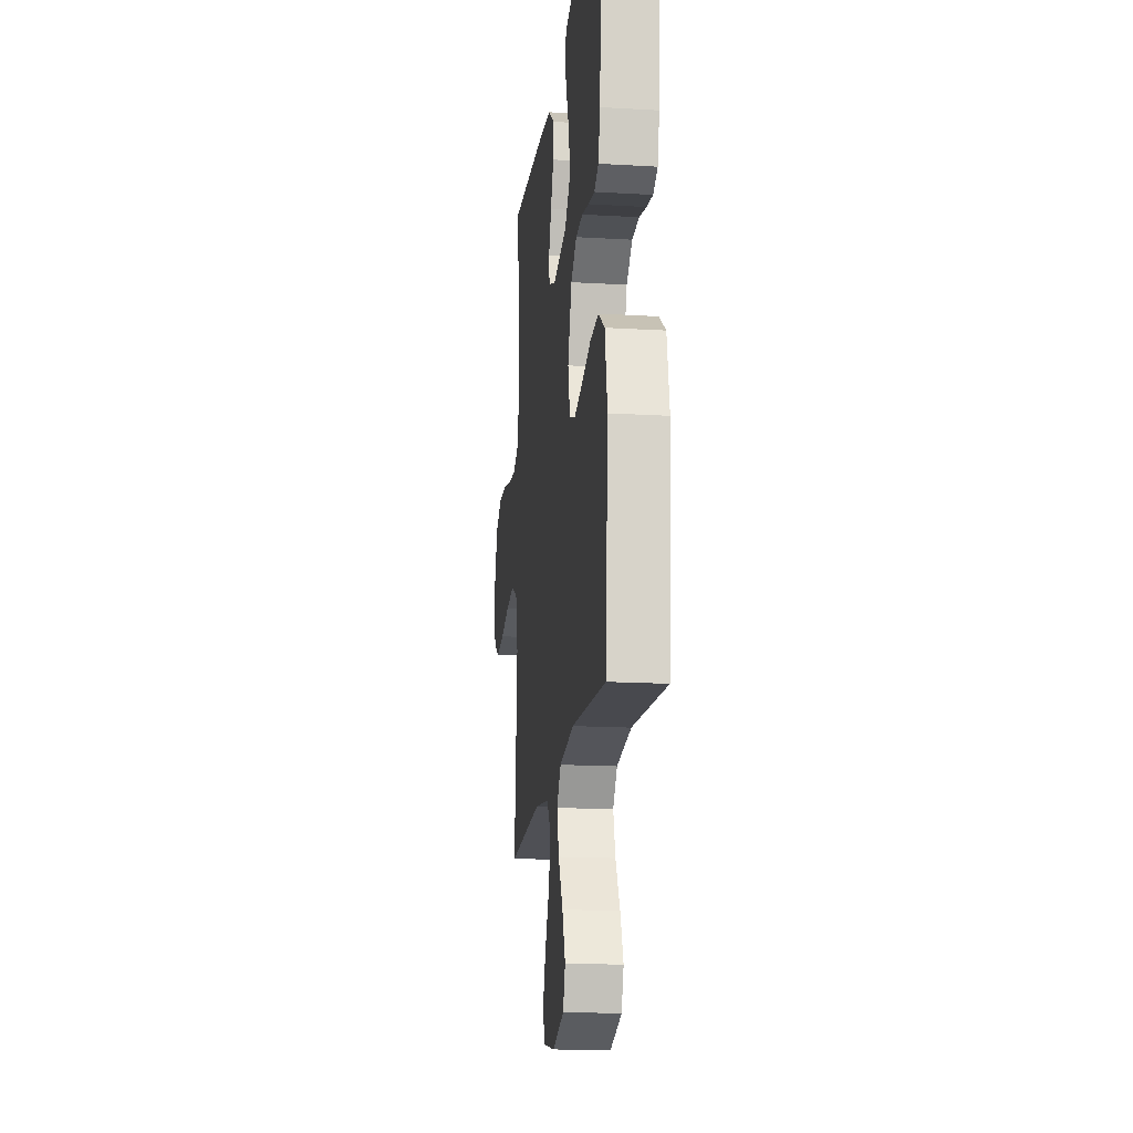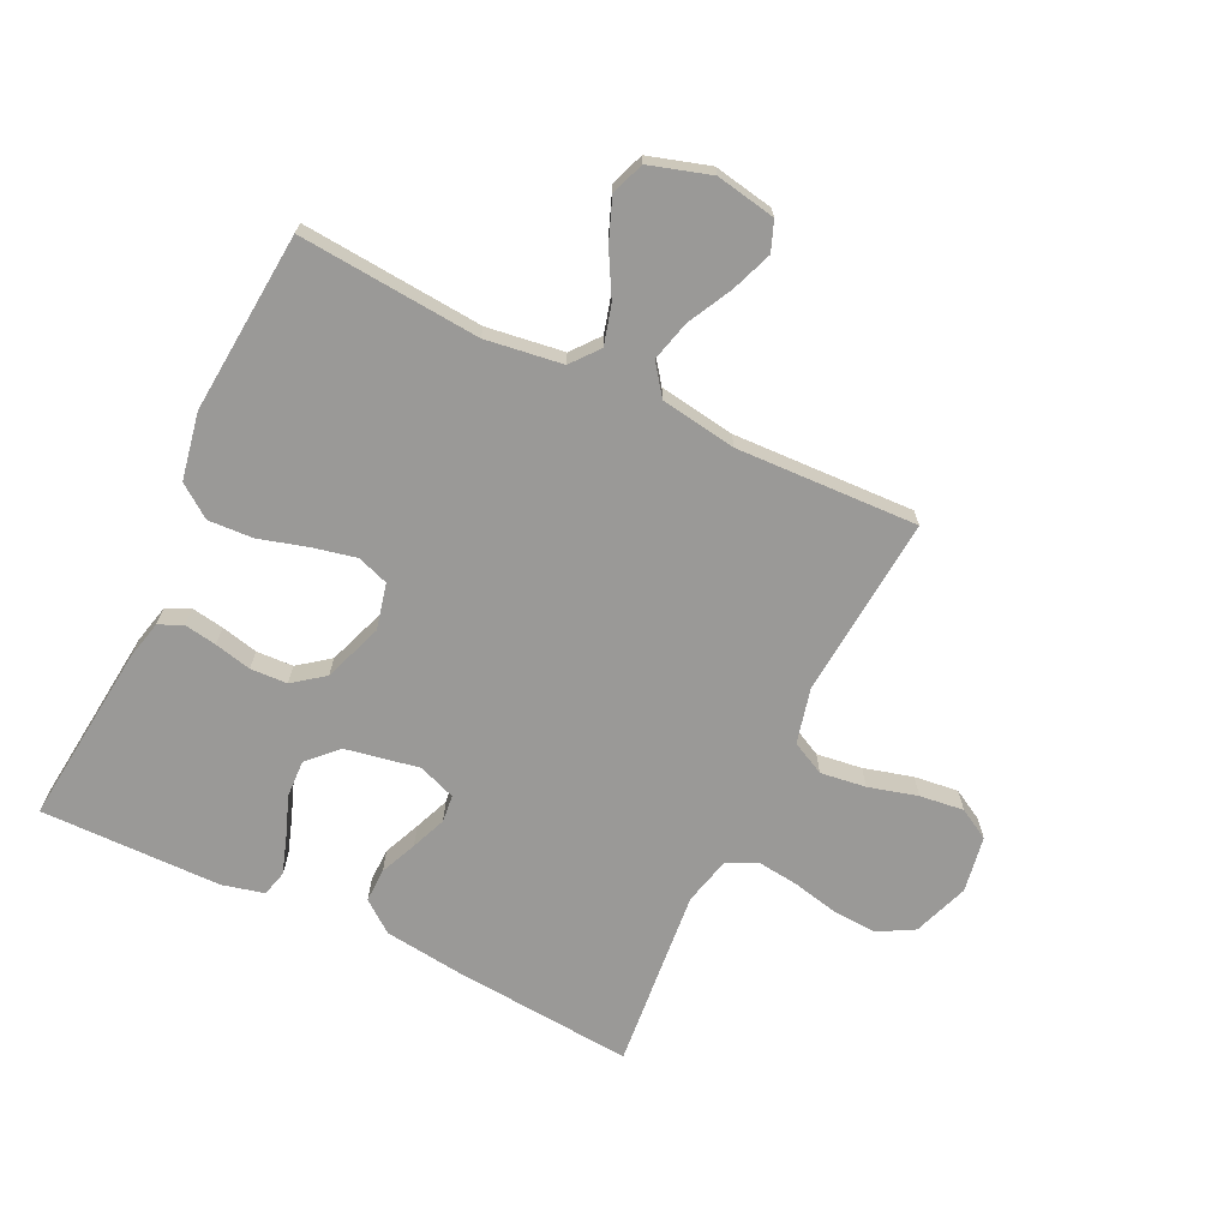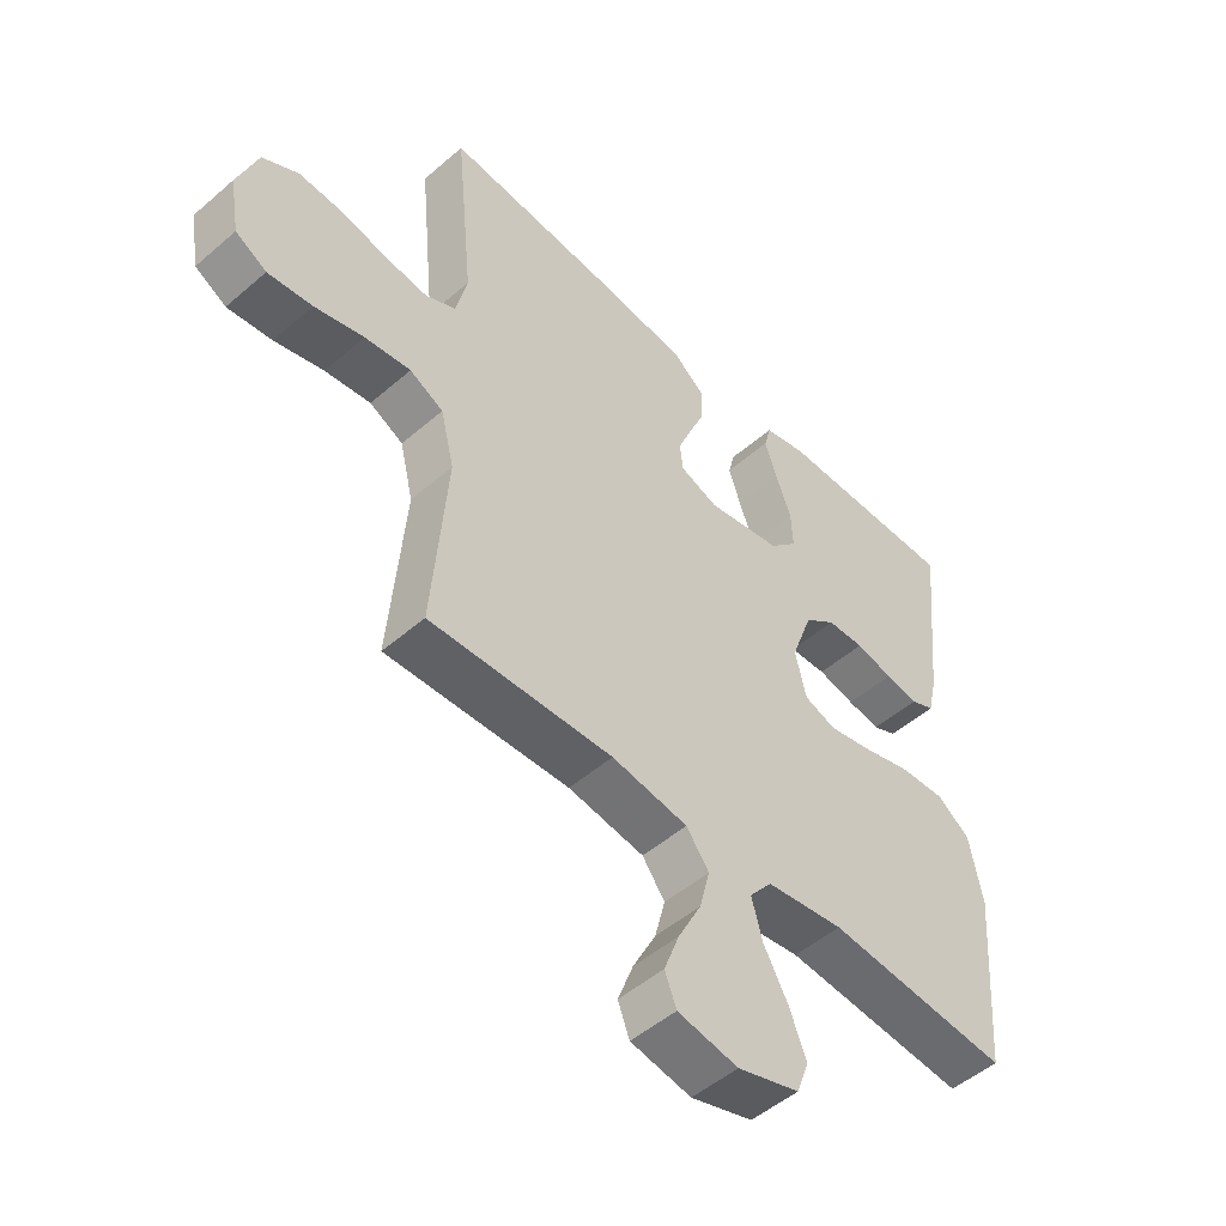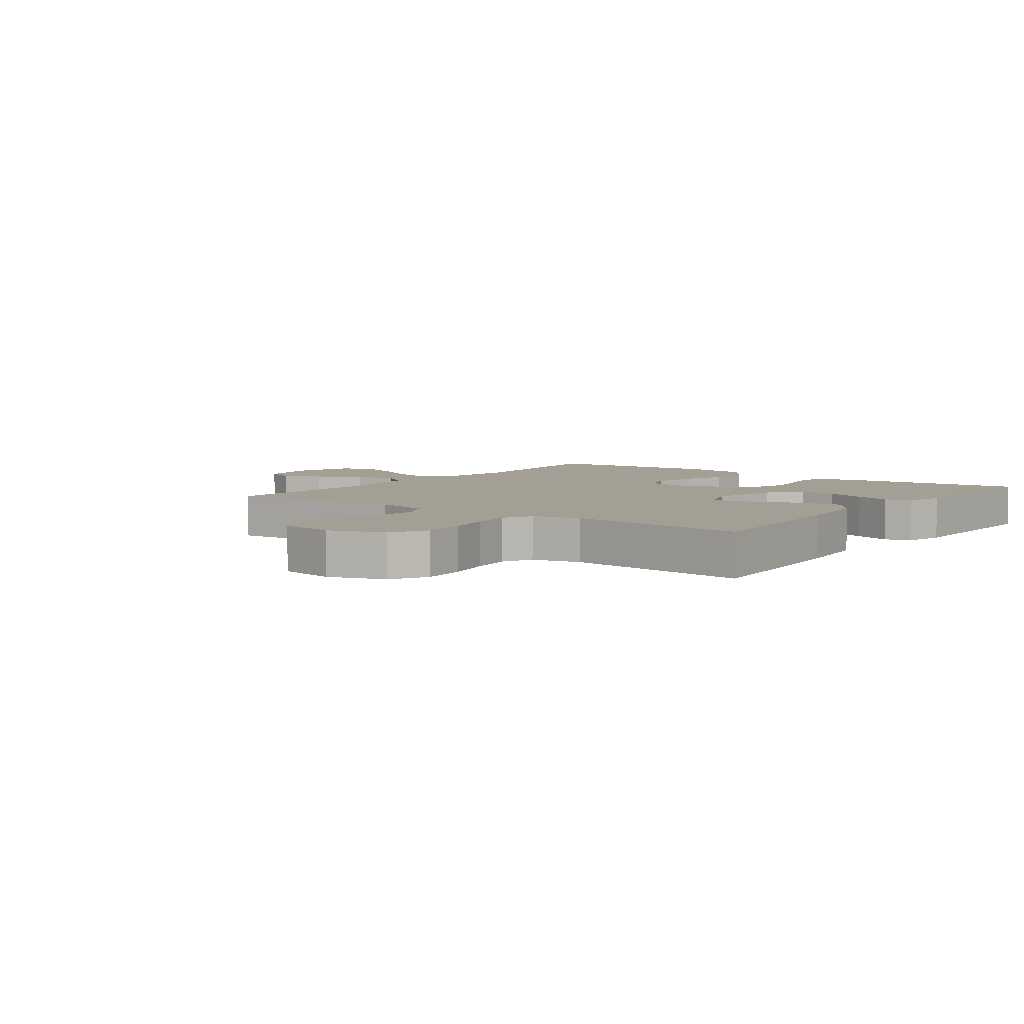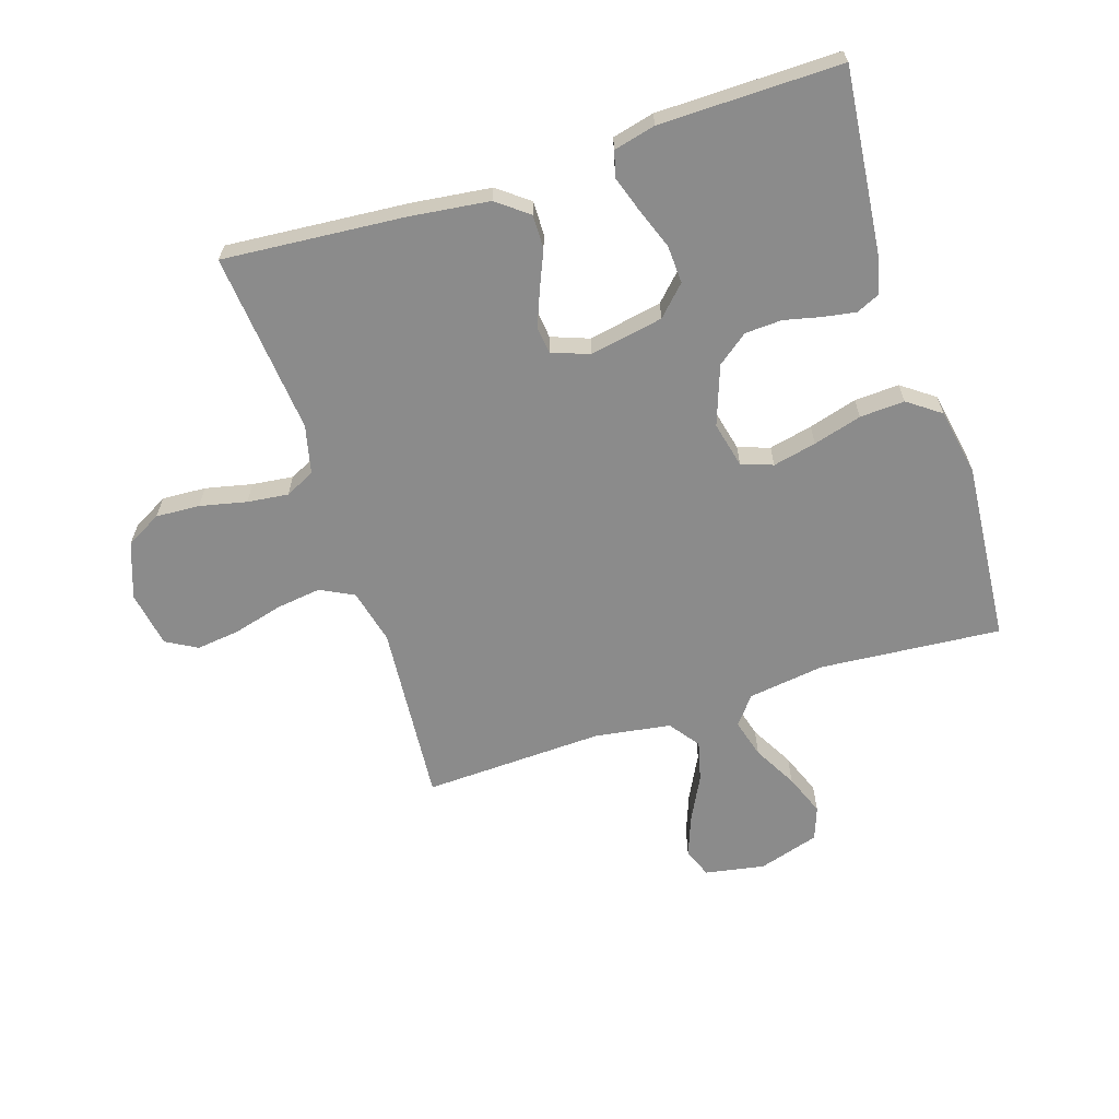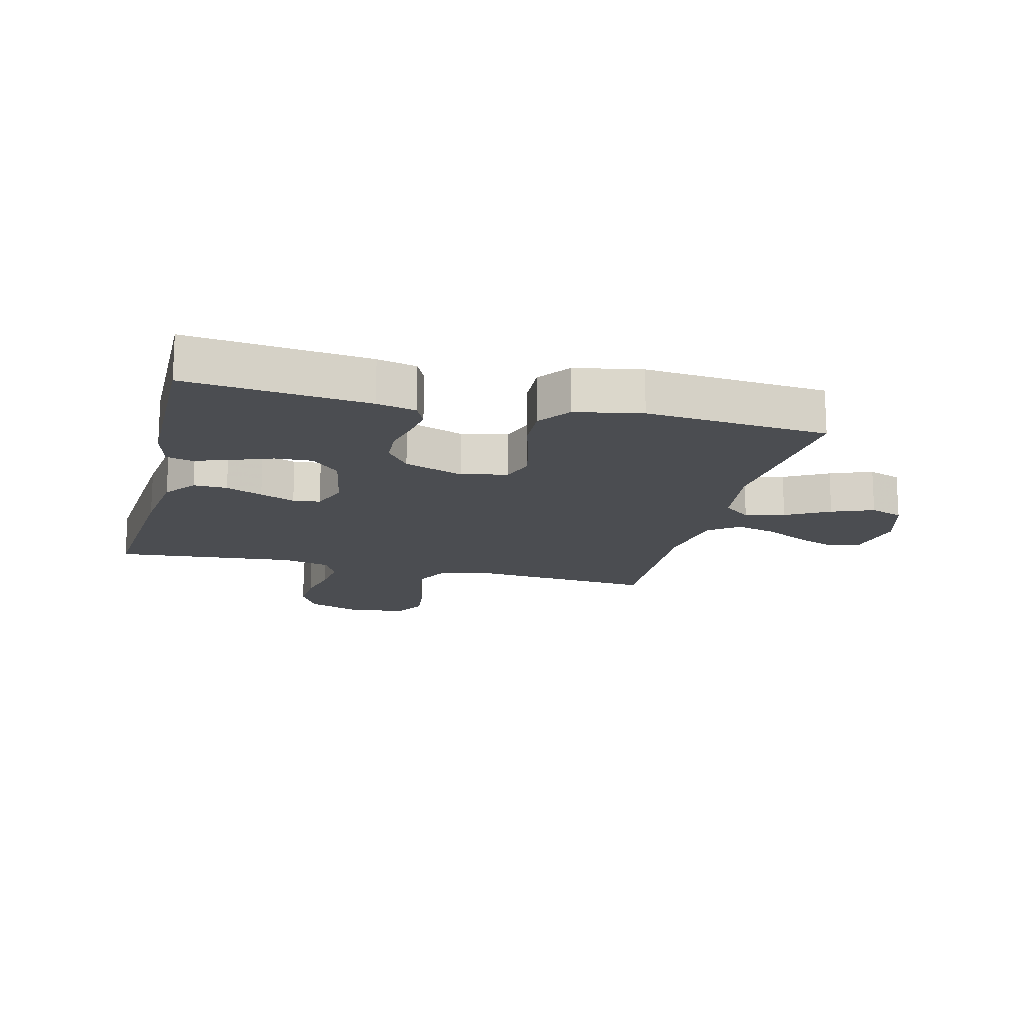
<metadata>
{"format":"obj","ext":"obj","renderer":"f3d","projection":"perspective","resolution":1024,"background":"white","views":[{"elev":-17.1,"azim":83.3,"up":"+Z"},{"elev":-69.0,"azim":154.2,"up":"+Y"},{"elev":-50.4,"azim":-46.6,"up":"+Z"},{"elev":5.5,"azim":-53.2,"up":"+Y"},{"elev":-63.8,"azim":17.8,"up":"+Y"},{"elev":-16.0,"azim":75.9,"up":"+Y"}]}
</metadata>
<code>
v -0.5 0.07 -0.5
v -0.476 0.07 -0.2
v -0.498 0.07 -0.109
v -0.553 0.07 -0.081
v -0.628 0.07 -0.091
v -0.709 0.07 -0.113
v -0.782 0.07 -0.122
v -0.833 0.07 -0.093
v -0.849 0.07 0
v -0.816 0.07 0.092
v -0.757 0.07 0.125
v -0.684 0.07 0.121
v -0.607 0.07 0.104
v -0.539 0.07 0.096
v -0.49 0.07 0.12
v -0.471 0.07 0.2
v -0.5 0.07 0.5
v -0.2 0.07 0.476
v -0.069 0.07 0.46
v -0.017 0.07 0.42
v -0.018 0.07 0.364
v -0.044 0.07 0.303
v -0.067 0.07 0.245
v -0.062 0.07 0.2
v 0 0.07 0.177
v 0.122 0.07 0.2
v 0.168 0.07 0.247
v 0.165 0.07 0.309
v 0.14 0.07 0.376
v 0.12 0.07 0.436
v 0.131 0.07 0.479
v 0.2 0.07 0.496
v 0.5 0.07 0.5
v 0.469 0.07 0.2
v 0.454 0.07 0.135
v 0.415 0.07 0.117
v 0.361 0.07 0.126
v 0.3 0.07 0.14
v 0.239 0.07 0.137
v 0.188 0.07 0.098
v 0.153 0.07 0
v 0.171 0.07 -0.076
v 0.223 0.07 -0.094
v 0.295 0.07 -0.078
v 0.375 0.07 -0.055
v 0.449 0.07 -0.051
v 0.503 0.07 -0.09
v 0.524 0.07 -0.2
v 0.5 0.07 -0.5
v 0.2 0.07 -0.476
v 0.073 0.07 -0.494
v 0.036 0.07 -0.54
v 0.054 0.07 -0.605
v 0.094 0.07 -0.677
v 0.121 0.07 -0.746
v 0.101 0.07 -0.801
v 0 0.07 -0.832
v -0.099 0.07 -0.814
v -0.118 0.07 -0.765
v -0.093 0.07 -0.698
v -0.055 0.07 -0.624
v -0.038 0.07 -0.557
v -0.075 0.07 -0.507
v -0.2 0.07 -0.488
v -0.5 0 -0.5
v -0.476 0 -0.2
v -0.498 0 -0.109
v -0.553 0 -0.081
v -0.628 0 -0.091
v -0.709 0 -0.113
v -0.782 0 -0.122
v -0.833 0 -0.093
v -0.849 0 0
v -0.816 0 0.092
v -0.757 0 0.125
v -0.684 0 0.121
v -0.607 0 0.104
v -0.539 0 0.096
v -0.49 0 0.12
v -0.471 0 0.2
v -0.5 0 0.5
v -0.2 0 0.476
v -0.069 0 0.46
v -0.017 0 0.42
v -0.018 0 0.364
v -0.044 0 0.303
v -0.067 0 0.245
v -0.062 0 0.2
v 0 0 0.177
v 0.122 0 0.2
v 0.168 0 0.247
v 0.165 0 0.309
v 0.14 0 0.376
v 0.12 0 0.436
v 0.131 0 0.479
v 0.2 0 0.496
v 0.5 0 0.5
v 0.469 0 0.2
v 0.454 0 0.135
v 0.415 0 0.117
v 0.361 0 0.126
v 0.3 0 0.14
v 0.239 0 0.137
v 0.188 0 0.098
v 0.153 0 0
v 0.171 0 -0.076
v 0.223 0 -0.094
v 0.295 0 -0.078
v 0.375 0 -0.055
v 0.449 0 -0.051
v 0.503 0 -0.09
v 0.524 0 -0.2
v 0.5 0 -0.5
v 0.2 0 -0.476
v 0.073 0 -0.494
v 0.036 0 -0.54
v 0.054 0 -0.605
v 0.094 0 -0.677
v 0.121 0 -0.746
v 0.101 0 -0.801
v 0 0 -0.832
v -0.099 0 -0.814
v -0.118 0 -0.765
v -0.093 0 -0.698
v -0.055 0 -0.624
v -0.038 0 -0.557
v -0.075 0 -0.507
v -0.2 0 -0.488
f 59 60 61
f 58 59 61
f 57 58 61
f 56 57 61
f 55 56 61
f 54 55 61
f 53 54 61
f 52 53 61 62
f 51 52 62 63
f 48 49 50
f 47 48 50
f 46 47 50
f 45 46 50
f 44 45 50
f 51 63 64
f 50 51 64
f 44 50 64
f 43 44 64
f 36 37 38
f 35 36 38
f 34 35 38
f 33 34 38
f 32 33 38
f 31 32 38
f 30 31 38
f 29 30 38
f 28 29 38
f 27 28 38 39
f 26 27 39 40
f 20 21 22
f 19 20 22
f 18 19 22
f 17 18 22
f 16 17 22
f 15 16 22 23
f 14 15 23 24
f 11 12 13
f 10 11 13
f 9 10 13
f 8 9 13
f 7 8 13
f 6 7 13
f 5 6 13
f 4 5 13 14
f 14 24 25
f 4 14 25
f 3 4 25
f 64 1 2
f 43 64 2
f 42 43 2
f 26 40 41
f 25 26 41
f 25 41 42
f 3 25 42
f 2 3 42
f 125 124 123
f 125 123 122
f 125 122 121
f 125 121 120
f 125 120 119
f 125 119 118
f 125 118 117
f 126 125 117 116
f 127 126 116 115
f 114 113 112
f 114 112 111
f 114 111 110
f 114 110 109
f 114 109 108
f 128 127 115
f 128 115 114
f 128 114 108
f 128 108 107
f 102 101 100
f 102 100 99
f 102 99 98
f 102 98 97
f 102 97 96
f 102 96 95
f 102 95 94
f 102 94 93
f 102 93 92
f 103 102 92 91
f 104 103 91 90
f 86 85 84
f 86 84 83
f 86 83 82
f 86 82 81
f 86 81 80
f 87 86 80 79
f 88 87 79 78
f 77 76 75
f 77 75 74
f 77 74 73
f 77 73 72
f 77 72 71
f 77 71 70
f 77 70 69
f 78 77 69 68
f 89 88 78
f 89 78 68
f 89 68 67
f 66 65 128
f 66 128 107
f 66 107 106
f 105 104 90
f 105 90 89
f 106 105 89
f 106 89 67
f 106 67 66
f 1 65 66 2
f 2 66 67 3
f 3 67 68 4
f 4 68 69 5
f 5 69 70 6
f 6 70 71 7
f 7 71 72 8
f 8 72 73 9
f 9 73 74 10
f 10 74 75 11
f 11 75 76 12
f 12 76 77 13
f 13 77 78 14
f 14 78 79 15
f 15 79 80 16
f 16 80 81 17
f 17 81 82 18
f 18 82 83 19
f 19 83 84 20
f 20 84 85 21
f 21 85 86 22
f 22 86 87 23
f 23 87 88 24
f 24 88 89 25
f 25 89 90 26
f 26 90 91 27
f 27 91 92 28
f 28 92 93 29
f 29 93 94 30
f 30 94 95 31
f 31 95 96 32
f 32 96 97 33
f 33 97 98 34
f 34 98 99 35
f 35 99 100 36
f 36 100 101 37
f 37 101 102 38
f 38 102 103 39
f 39 103 104 40
f 40 104 105 41
f 41 105 106 42
f 42 106 107 43
f 43 107 108 44
f 44 108 109 45
f 45 109 110 46
f 46 110 111 47
f 47 111 112 48
f 48 112 113 49
f 49 113 114 50
f 50 114 115 51
f 51 115 116 52
f 52 116 117 53
f 53 117 118 54
f 54 118 119 55
f 55 119 120 56
f 56 120 121 57
f 57 121 122 58
f 58 122 123 59
f 59 123 124 60
f 60 124 125 61
f 61 125 126 62
f 62 126 127 63
f 63 127 128 64
f 64 128 65 1

</code>
